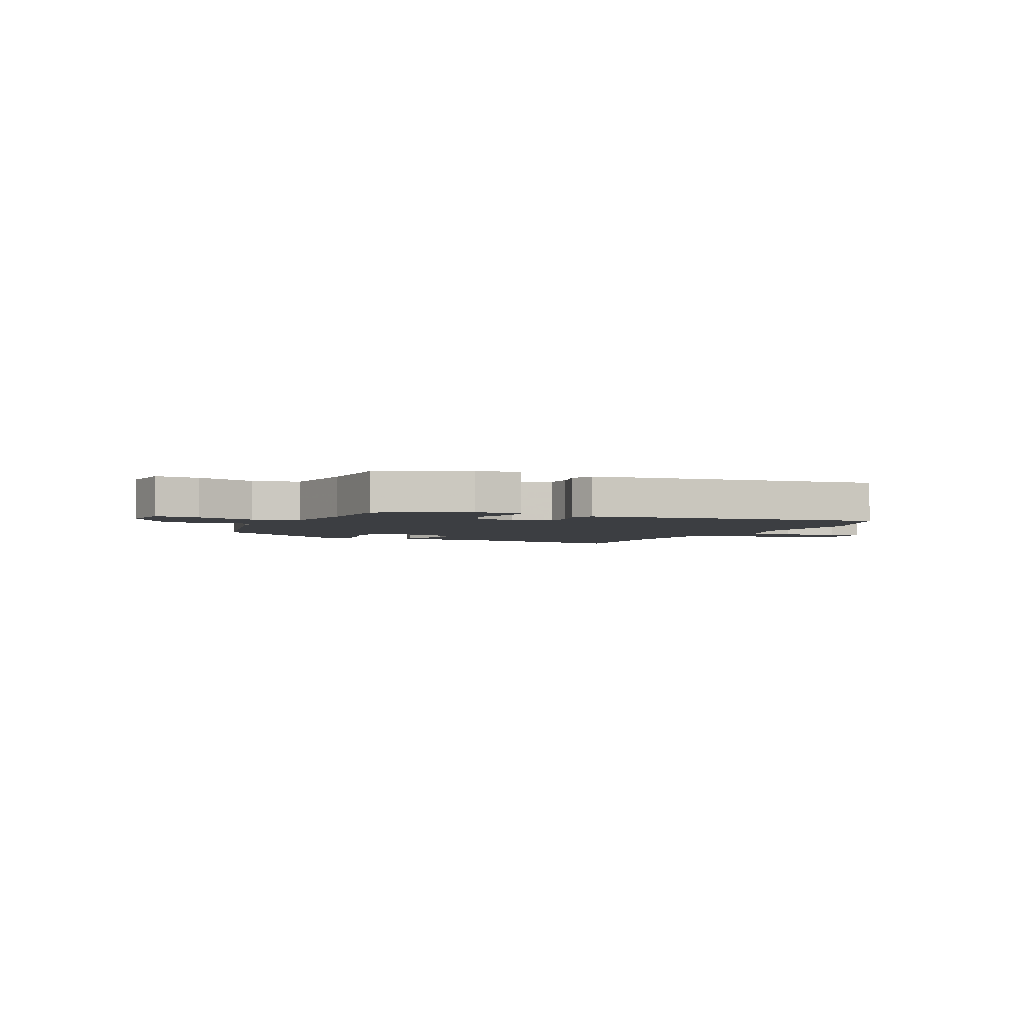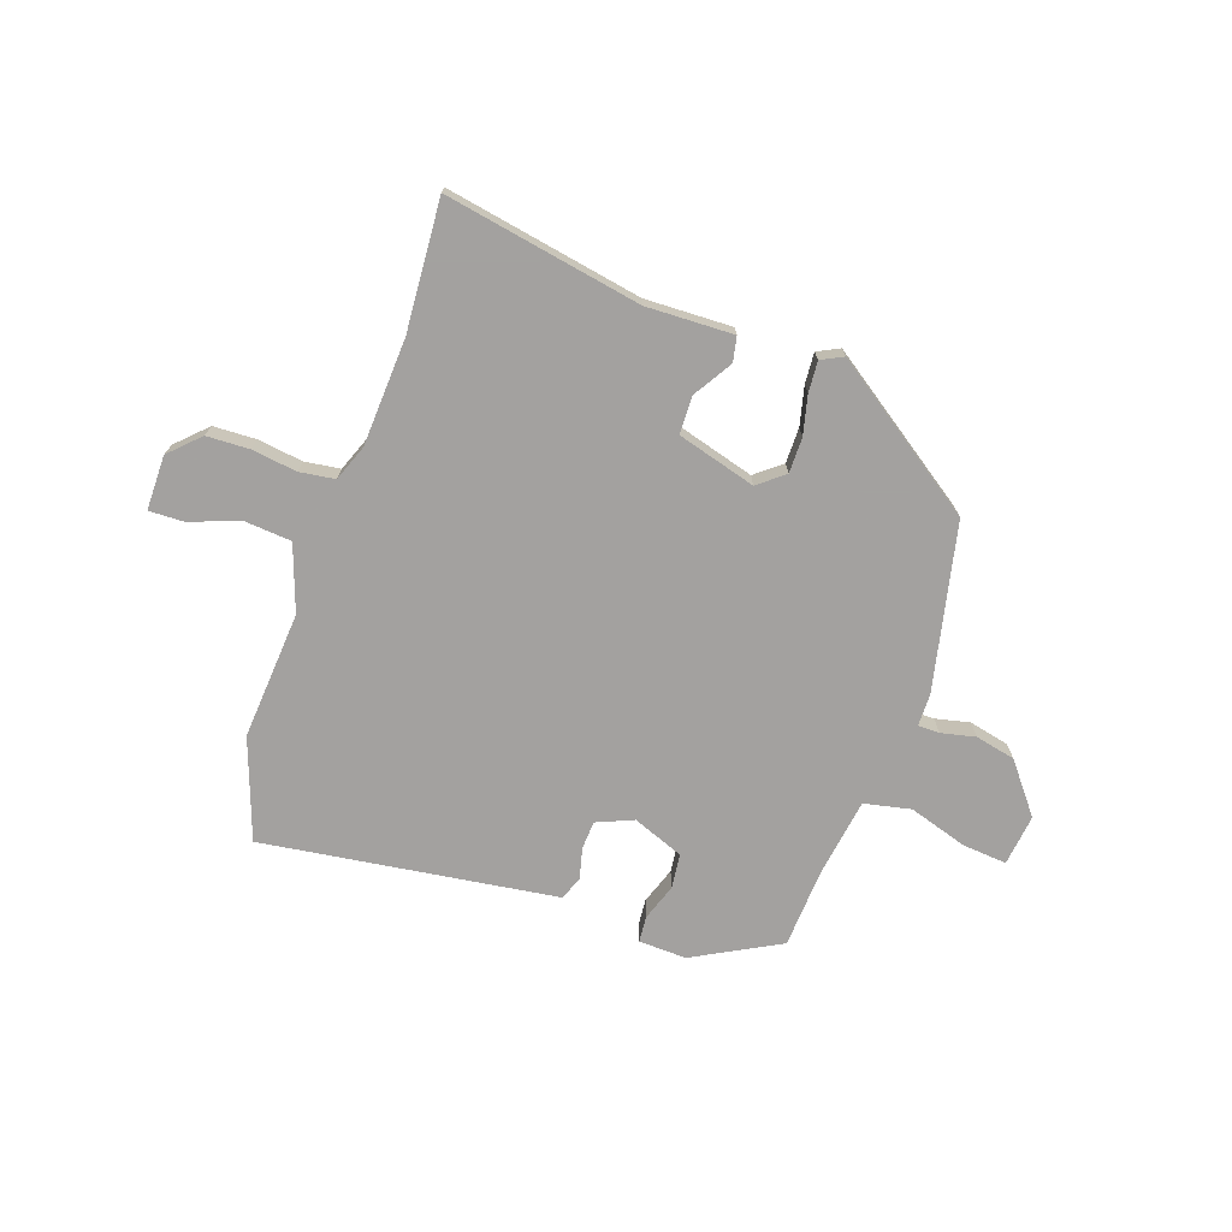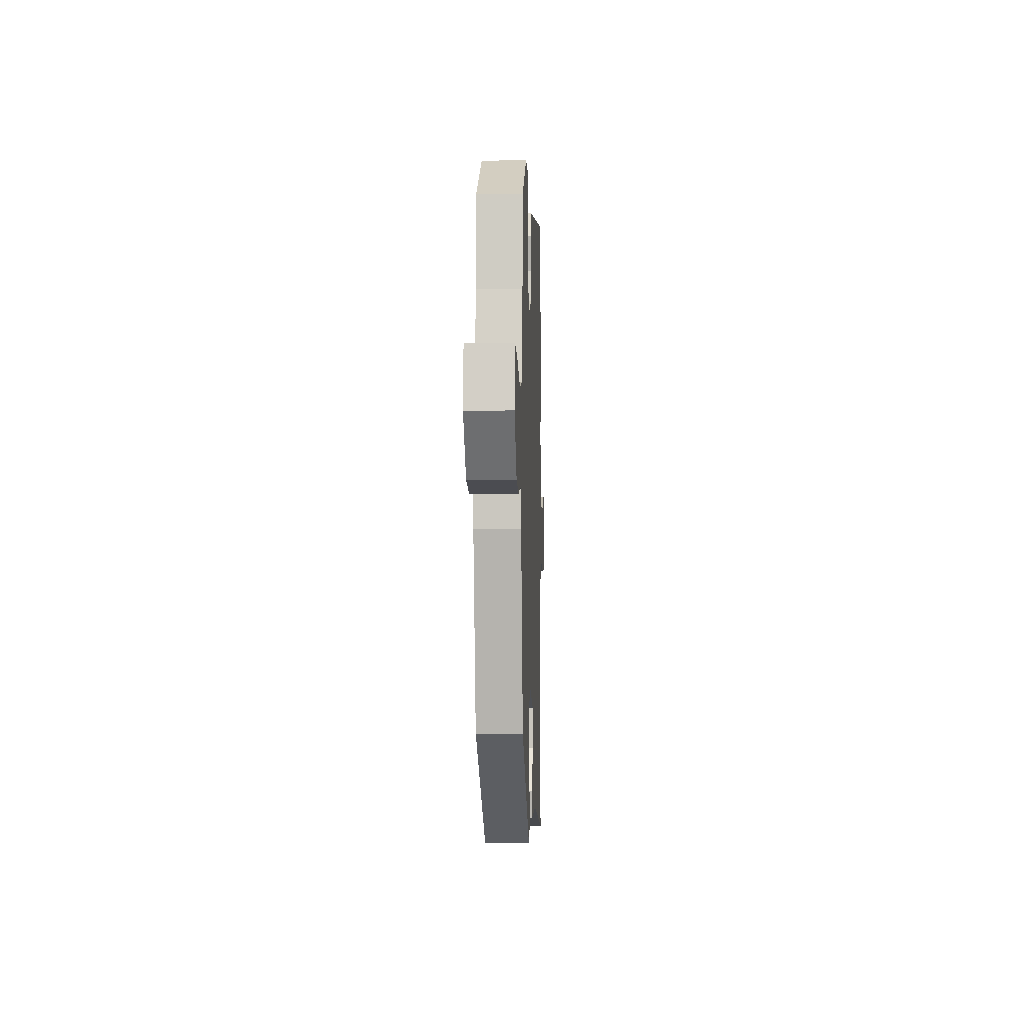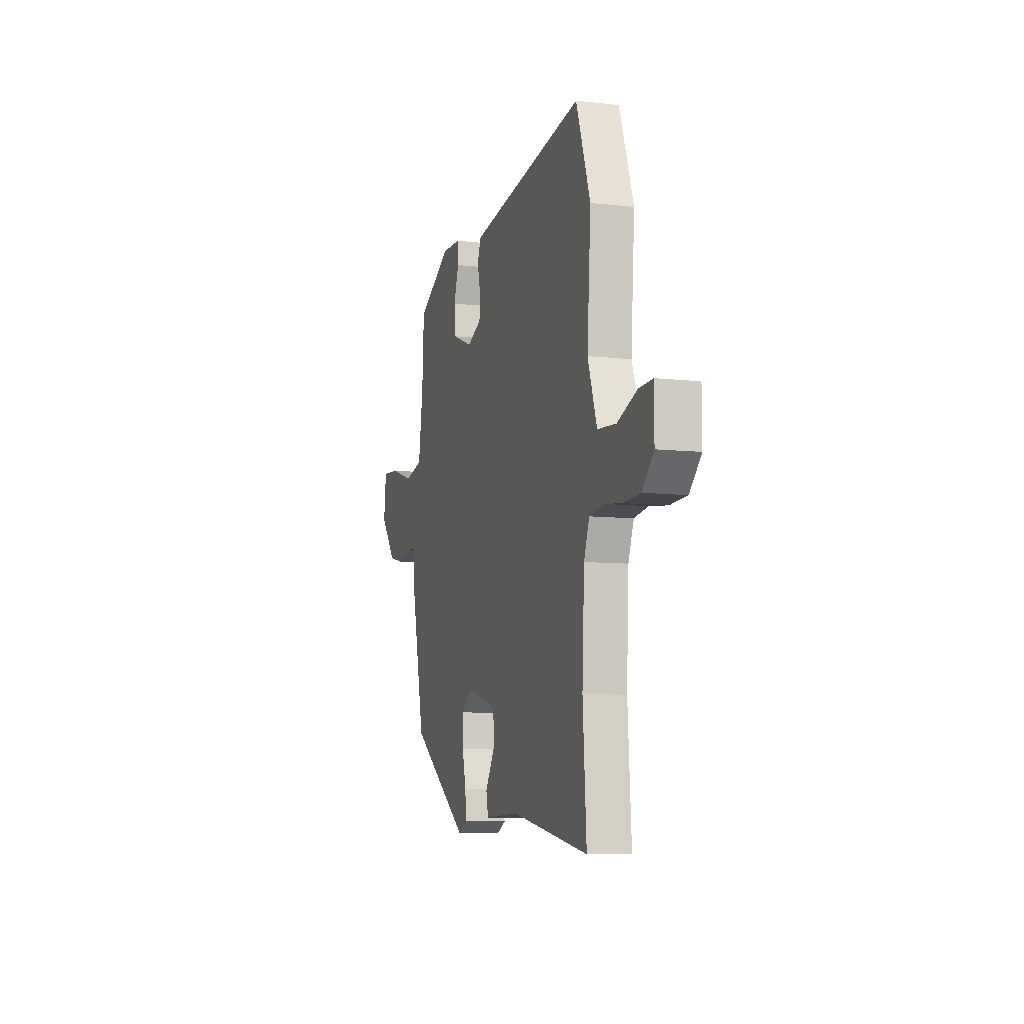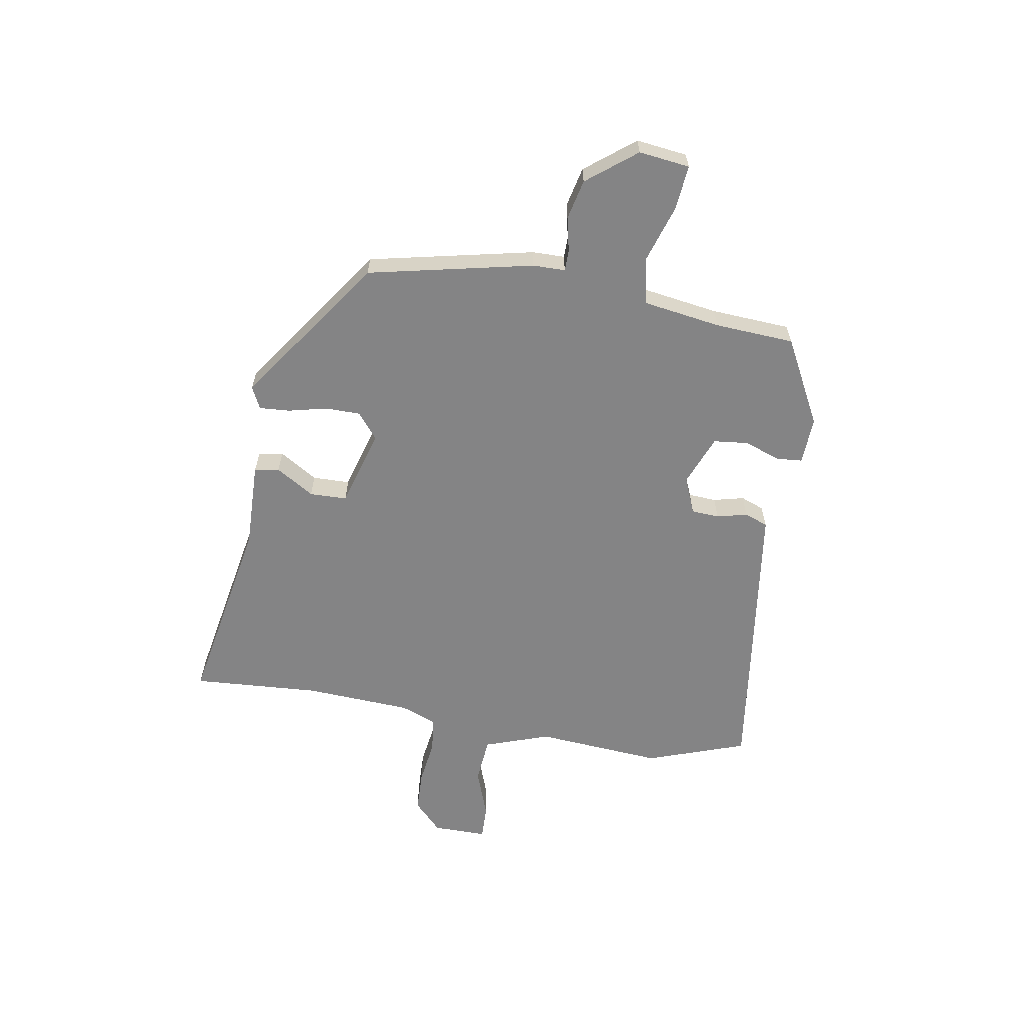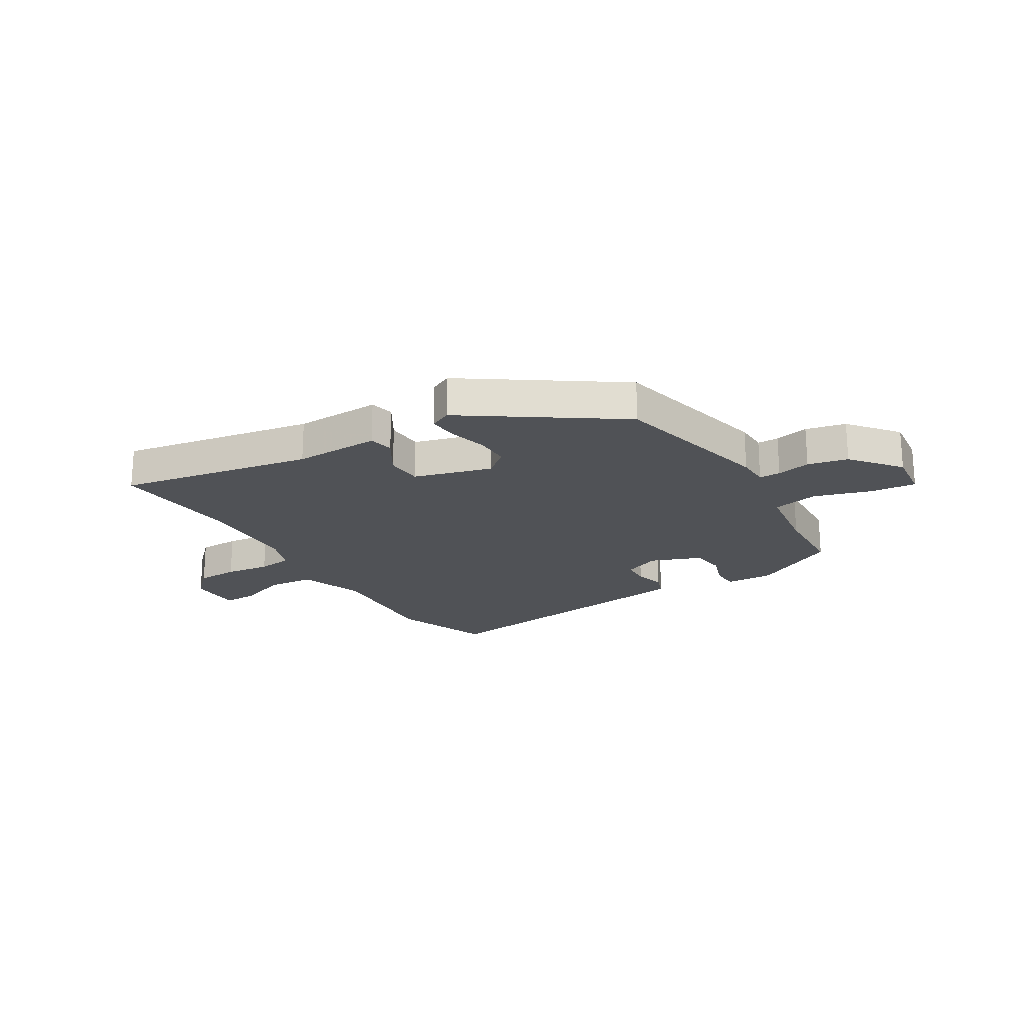
<metadata>
{"format":"obj","ext":"obj","renderer":"f3d","projection":"perspective","resolution":1024,"background":"white","views":[{"elev":-3.2,"azim":-24.7,"up":"+Y"},{"elev":-72.3,"azim":160.8,"up":"+Y"},{"elev":-3.0,"azim":-87.7,"up":"+Z"},{"elev":-8.6,"azim":73.1,"up":"+Z"},{"elev":-61.5,"azim":-99.9,"up":"+Y"},{"elev":-20.6,"azim":-148.5,"up":"+Y"}]}
</metadata>
<code>
v 0.472 0.07 0.579
v 0.537 0.07 0.397
v 0.52 0.07 0.165
v 0.562 0.07 0.046
v 0.647 0.07 0.039
v 0.737 0.07 0.072
v 0.8 0.07 0.074
v 0.8 0.07 -0.025
v 0.747 0.07 -0.077
v 0.67 0.07 -0.08
v 0.588 0.07 -0.069
v 0.524 0.07 -0.078
v 0.499 0.07 -0.143
v 0.489 0.07 -0.338
v 0.505 0.07 -0.572
v 0.15 0.07 -0.508
v -0.008 0.07 -0.513
v -0.017 0.07 -0.468
v 0.026 0.07 -0.398
v 0.024 0.07 -0.33
v -0.118 0.07 -0.29
v -0.165 0.07 -0.328
v -0.165 0.07 -0.392
v -0.148 0.07 -0.462
v -0.144 0.07 -0.518
v -0.184 0.07 -0.538
v -0.455 0.07 -0.351
v -0.522 0.07 -0.05
v -0.523 0.07 0.009
v -0.562 0.07 0.009
v -0.624 0.07 -0.005
v -0.697 0.07 0.011
v -0.768 0.07 0.1
v -0.757 0.07 0.193
v -0.676 0.07 0.186
v -0.57 0.07 0.153
v -0.485 0.07 0.171
v -0.464 0.07 0.313
v -0.456 0.07 0.458
v -0.3 0.07 0.542
v -0.213 0.07 0.539
v -0.209 0.07 0.492
v -0.232 0.07 0.425
v -0.225 0.07 0.362
v -0.132 0.07 0.326
v -0.066 0.07 0.354
v -0.063 0.07 0.405
v -0.077 0.07 0.461
v -0.061 0.07 0.504
v 0.031 0.07 0.517
v 0.472 0 0.579
v 0.537 0 0.397
v 0.52 0 0.165
v 0.562 0 0.046
v 0.647 0 0.039
v 0.737 0 0.072
v 0.8 0 0.074
v 0.8 0 -0.025
v 0.747 0 -0.077
v 0.67 0 -0.08
v 0.588 0 -0.069
v 0.524 0 -0.078
v 0.499 0 -0.143
v 0.489 0 -0.338
v 0.505 0 -0.572
v 0.15 0 -0.508
v -0.008 0 -0.513
v -0.017 0 -0.468
v 0.026 0 -0.398
v 0.024 0 -0.33
v -0.118 0 -0.29
v -0.165 0 -0.328
v -0.165 0 -0.392
v -0.148 0 -0.462
v -0.144 0 -0.518
v -0.184 0 -0.538
v -0.455 0 -0.351
v -0.522 0 -0.05
v -0.523 0 0.009
v -0.562 0 0.009
v -0.624 0 -0.005
v -0.697 0 0.011
v -0.768 0 0.1
v -0.757 0 0.193
v -0.676 0 0.186
v -0.57 0 0.153
v -0.485 0 0.171
v -0.464 0 0.313
v -0.456 0 0.458
v -0.3 0 0.542
v -0.213 0 0.539
v -0.209 0 0.492
v -0.232 0 0.425
v -0.225 0 0.362
v -0.132 0 0.326
v -0.066 0 0.354
v -0.063 0 0.405
v -0.077 0 0.461
v -0.061 0 0.504
v 0.031 0 0.517
f 47 48 49 50
f 46 47 50 1
f 45 46 1 2
f 40 41 42 43
f 38 39 40 43
f 37 38 43 44
f 33 34 35 36
f 33 36 37
f 30 31 32 33
f 29 30 33 37
f 23 24 25 26
f 22 23 26 27
f 21 22 27 28
f 16 17 18 19
f 14 15 16 19
f 13 14 19 20
f 12 13 20 21
f 8 9 10 11
f 8 11 12
f 5 6 7 8
f 4 5 8 12
f 3 4 12 21
f 45 2 3 21
f 29 37 44 45
f 21 28 29 45
f 100 99 98 97
f 51 100 97 96
f 52 51 96 95
f 93 92 91 90
f 93 90 89 88
f 94 93 88 87
f 86 85 84 83
f 87 86 83
f 83 82 81 80
f 87 83 80 79
f 76 75 74 73
f 77 76 73 72
f 78 77 72 71
f 69 68 67 66
f 69 66 65 64
f 70 69 64 63
f 71 70 63 62
f 61 60 59 58
f 62 61 58
f 58 57 56 55
f 62 58 55 54
f 71 62 54 53
f 71 53 52 95
f 95 94 87 79
f 95 79 78 71
f 1 51 52 2
f 2 52 53 3
f 3 53 54 4
f 4 54 55 5
f 5 55 56 6
f 6 56 57 7
f 7 57 58 8
f 8 58 59 9
f 9 59 60 10
f 10 60 61 11
f 11 61 62 12
f 12 62 63 13
f 13 63 64 14
f 14 64 65 15
f 15 65 66 16
f 16 66 67 17
f 17 67 68 18
f 18 68 69 19
f 19 69 70 20
f 20 70 71 21
f 21 71 72 22
f 22 72 73 23
f 23 73 74 24
f 24 74 75 25
f 25 75 76 26
f 26 76 77 27
f 27 77 78 28
f 28 78 79 29
f 29 79 80 30
f 30 80 81 31
f 31 81 82 32
f 32 82 83 33
f 33 83 84 34
f 34 84 85 35
f 35 85 86 36
f 36 86 87 37
f 37 87 88 38
f 38 88 89 39
f 39 89 90 40
f 40 90 91 41
f 41 91 92 42
f 42 92 93 43
f 43 93 94 44
f 44 94 95 45
f 45 95 96 46
f 46 96 97 47
f 47 97 98 48
f 48 98 99 49
f 49 99 100 50
f 50 100 51 1

</code>
